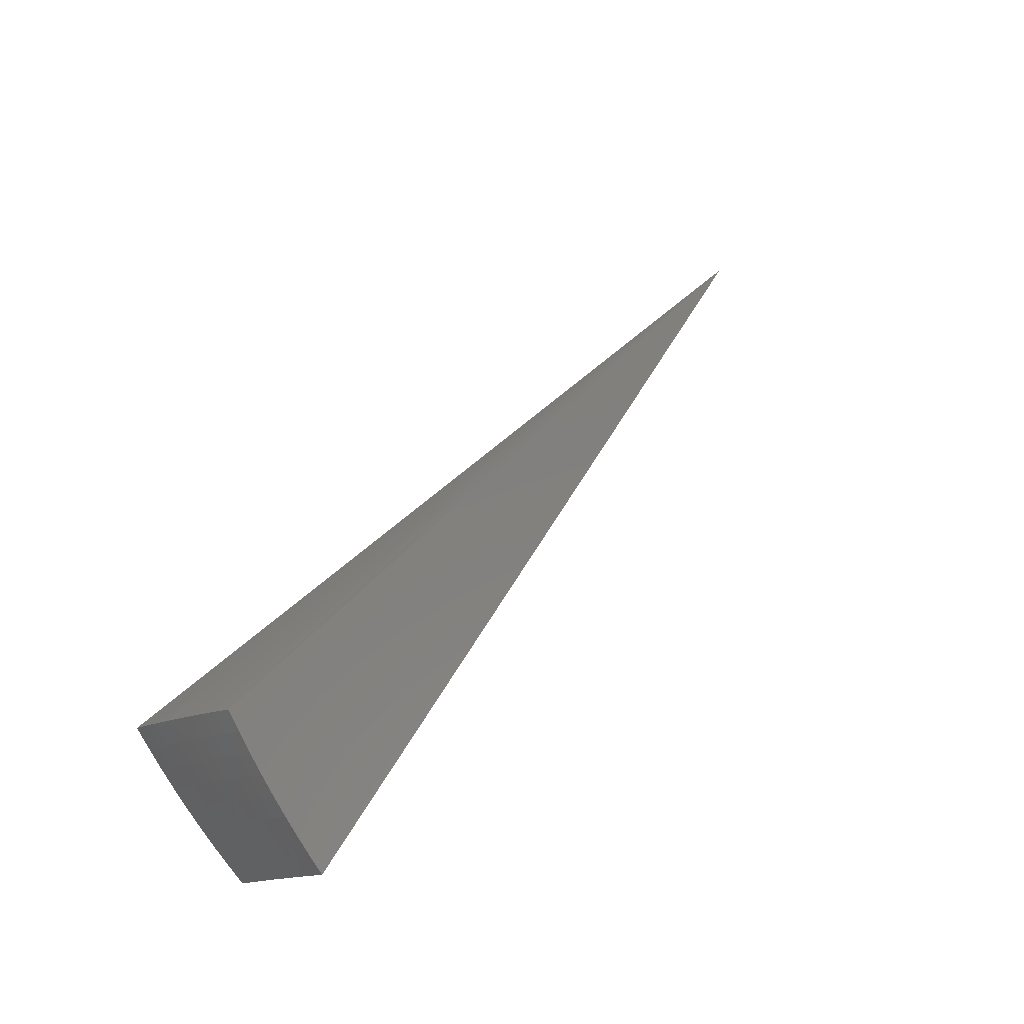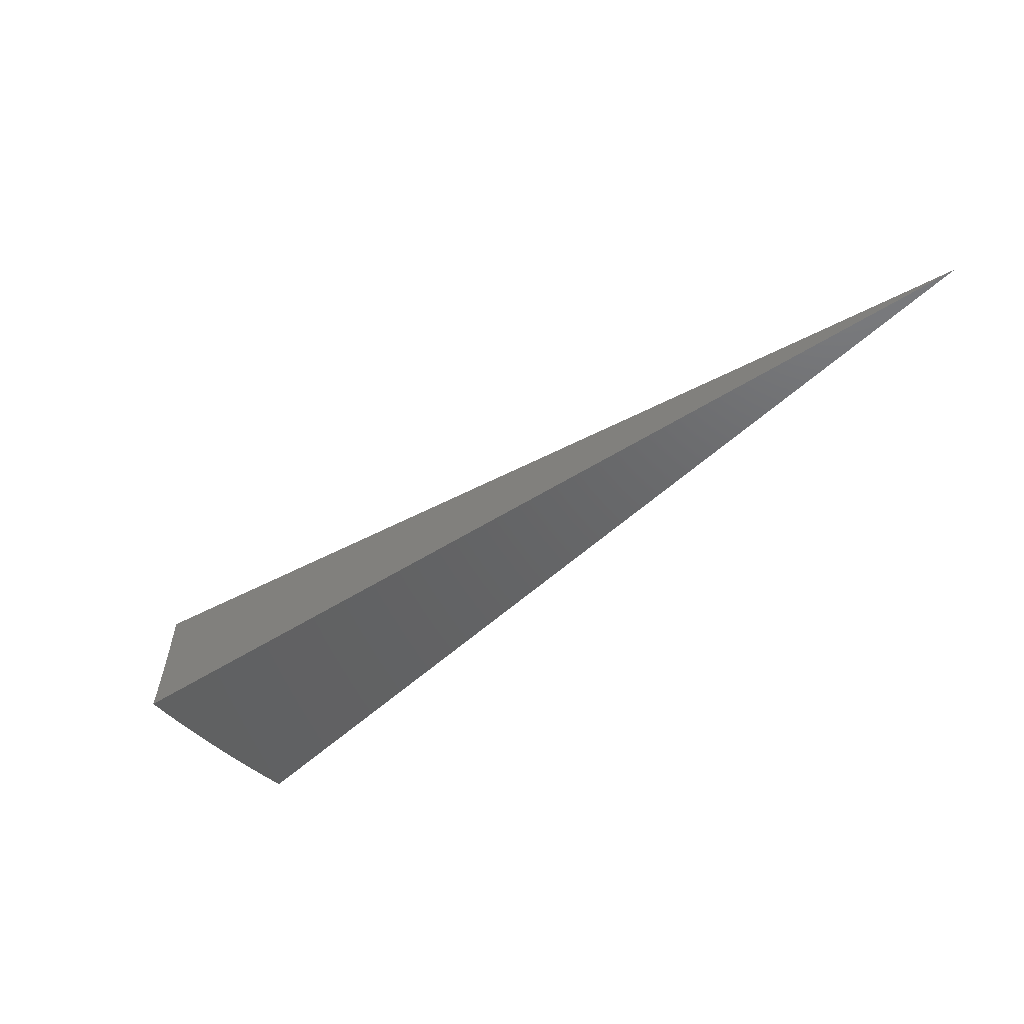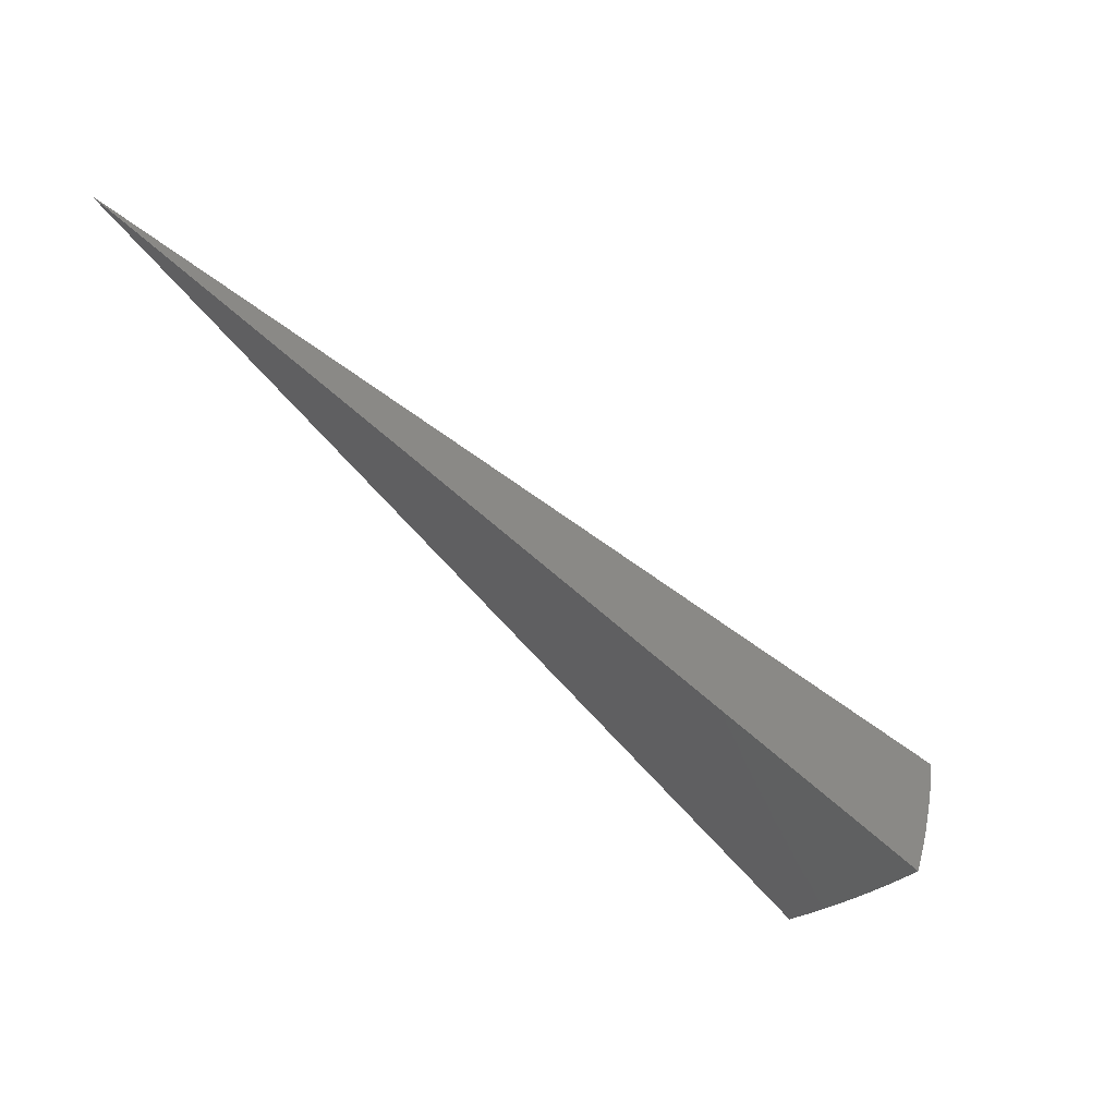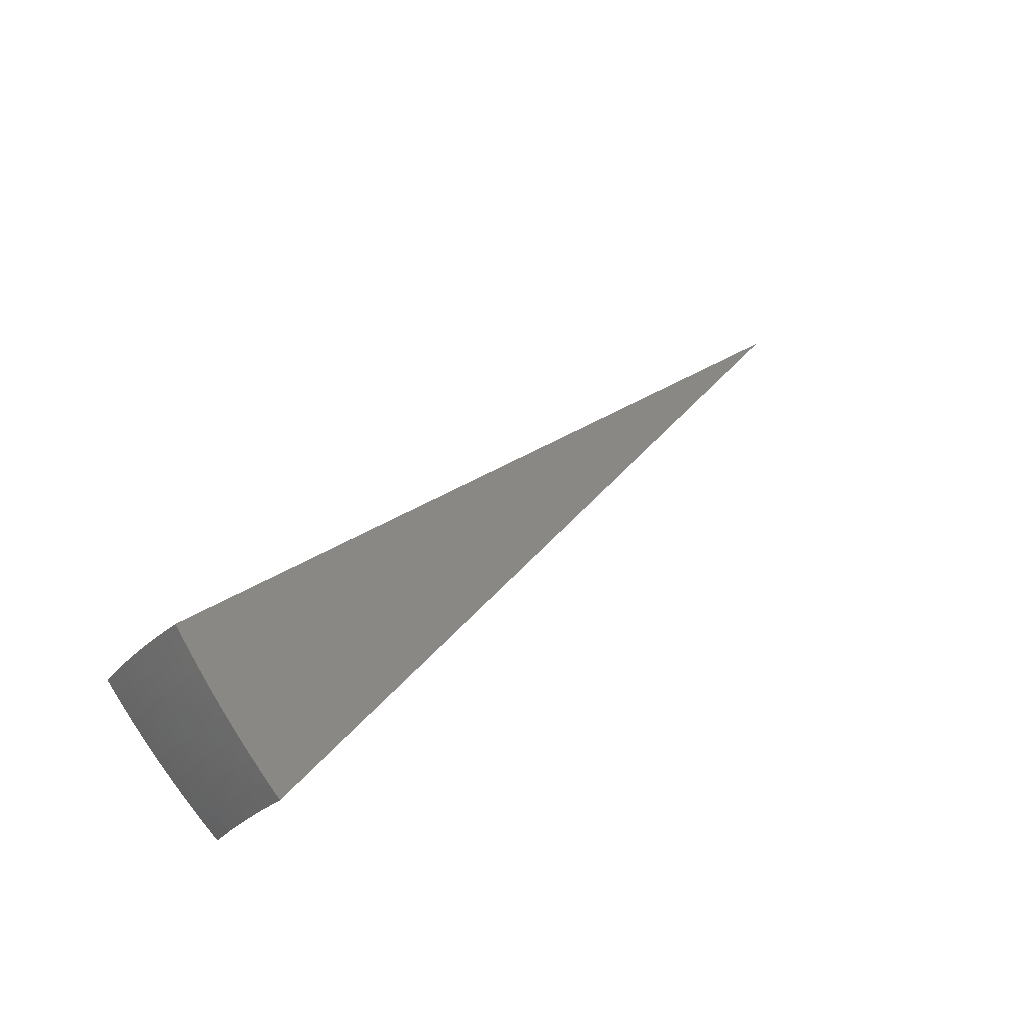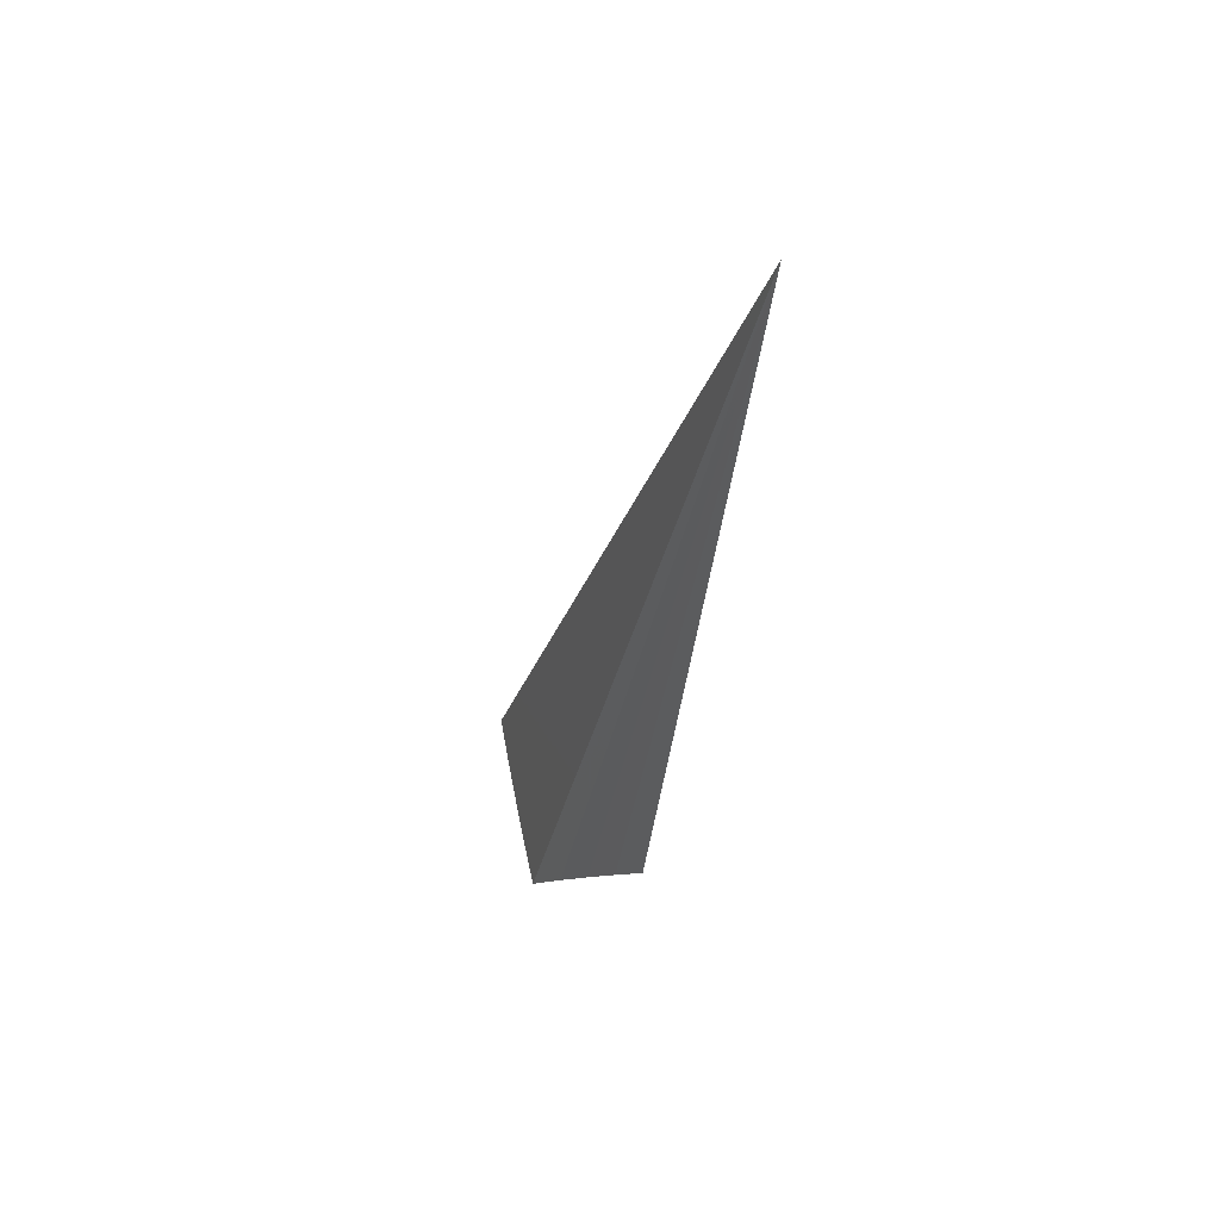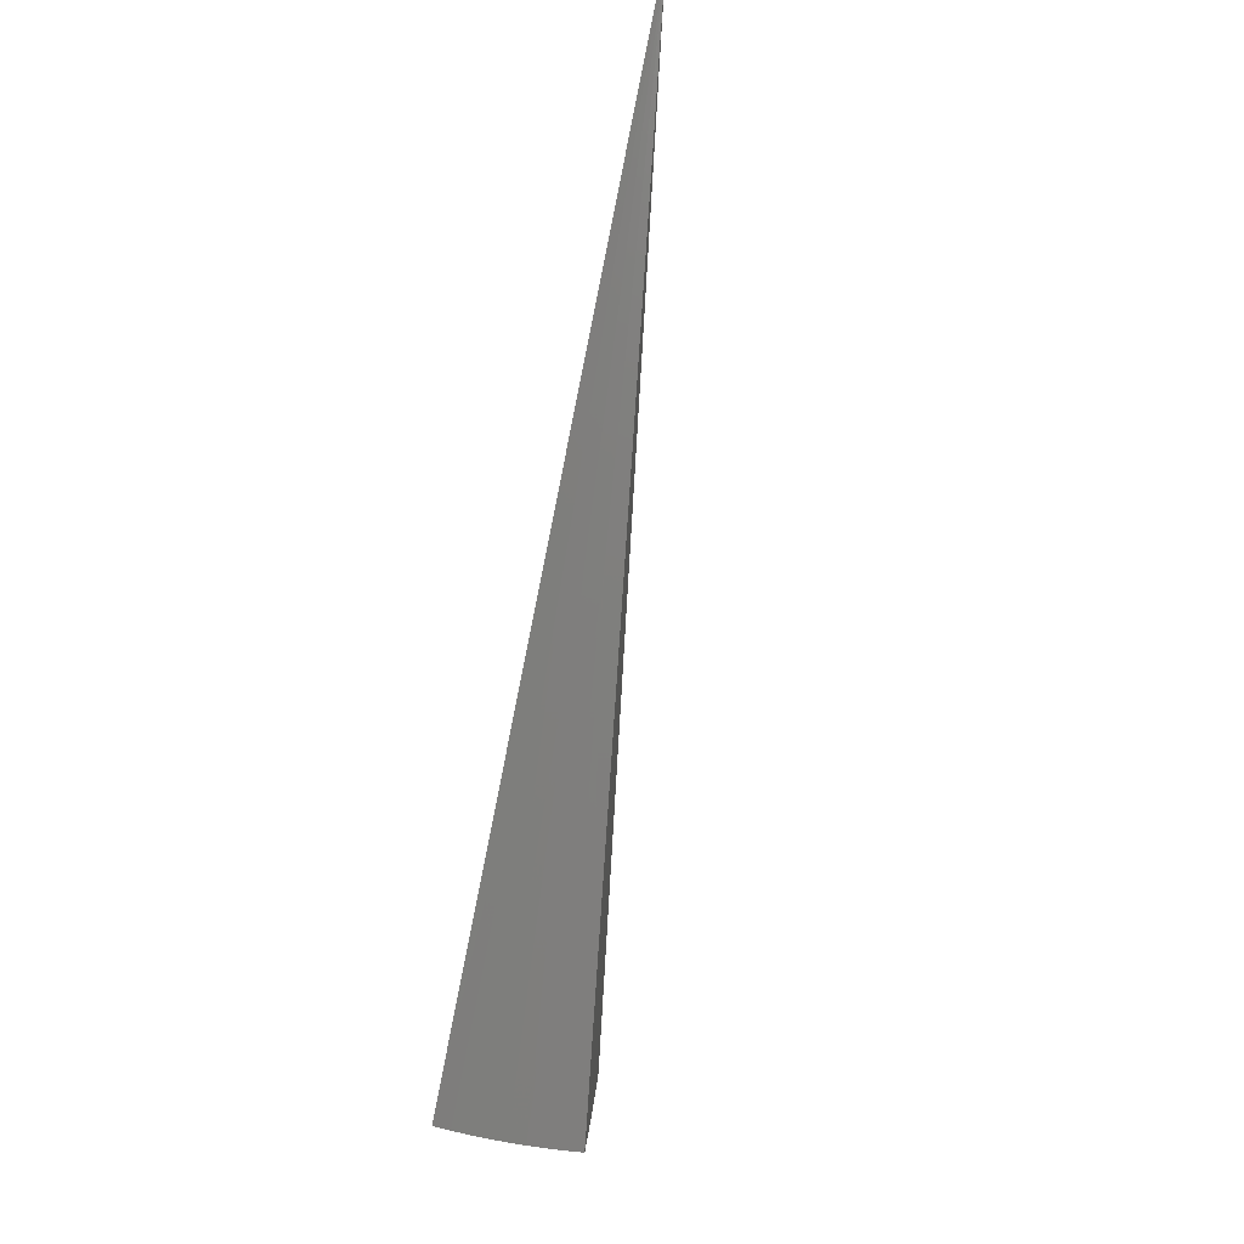
<metadata>
{"format":"stl","ext":"stl","renderer":"f3d","projection":"perspective","resolution":1024,"background":"white","views":[{"elev":-15.7,"azim":50.0,"up":"+Z"},{"elev":42.7,"azim":-83.3,"up":"+Y"},{"elev":46.5,"azim":-73.3,"up":"+Z"},{"elev":-30.7,"azim":59.9,"up":"+Z"},{"elev":20.5,"azim":172.9,"up":"+Z"},{"elev":60.5,"azim":15.0,"up":"+Z"}]}
</metadata>
<code>
# stl→obj: 84 verts, 164 faces
v 1.247 -7.07 -8.556
v 7.939e-15 0 0
v 1.277 -7.243 -8.388
v 1.307 -7.412 -8.217
v 1.336 -7.578 -8.041
v 1.365 -7.74 -7.862
v 1.393 -7.898 -7.68
v 1.42 -8.052 -7.494
v 1.446 -8.202 -7.305
v 1.472 -8.348 -7.113
v 2.843e-11 -7.353 -8.385
v -9.457e-17 -7.177 -8.553
v 0.1559 -7.348 -8.388
v 0.3131 -7.17 -8.553
v 0.3131 -7.343 -8.388
v 0.4715 -7.335 -8.388
v 0.4825 -7.506 -8.217
v 0.6456 -7.495 -8.217
v 0.6601 -7.662 -8.042
v 0.8279 -7.647 -8.042
v 0.8456 -7.81 -7.862
v 1.018 -7.791 -7.862
v 1.039 -7.95 -7.679
v 1.215 -7.926 -7.679
v 1.239 -8.081 -7.493
v 0.6256 -7.15 -8.554
v 0.6309 -7.323 -8.388
v 0.8098 -7.479 -8.217
v 0.9966 -7.628 -8.042
v 1.191 -7.767 -7.862
v 0.7913 -7.309 -8.388
v 0.937 -7.117 -8.554
v 0.9525 -7.29 -8.388
v 1.114 -7.268 -8.388
v 1.141 -7.438 -8.217
v 1.166 -7.605 -8.042
v 1.289 -8.377 -7.112
v 1.262 -8.233 -7.303
v 1.059 -8.106 -7.493
v 0.8629 -7.97 -7.679
v 0.6742 -7.826 -7.862
v 0.4933 -7.674 -8.042
v 0.3205 -7.515 -8.217
v 1.106 -8.403 -7.112
v 1.079 -8.258 -7.303
v 0.8798 -8.126 -7.493
v 0.688 -7.987 -7.679
v 0.5039 -7.839 -7.862
v 0.3276 -7.683 -8.042
v 0.1596 -7.52 -8.217
v 0.9227 -8.424 -7.111
v 0.8963 -8.278 -7.303
v 0.7015 -8.143 -7.493
v 0.5142 -7.999 -7.679
v 0.3346 -7.847 -7.862
v 0.1632 -7.688 -8.042
v 4.537e-11 -7.525 -8.213
v 0.7387 -8.442 -7.111
v 0.7146 -8.295 -7.303
v 0.5242 -8.156 -7.493
v 0.3415 -8.008 -7.679
v 0.1667 -7.852 -7.862
v 4.07e-11 -7.693 -8.038
v 0.5543 -8.456 -7.11
v 0.5341 -8.308 -7.303
v 0.3482 -8.165 -7.493
v 0.1701 -8.013 -7.679
v 3.194e-11 -7.857 -7.859
v 0.3697 -8.466 -7.11
v 0.3547 -8.317 -7.303
v 0.1734 -8.17 -7.493
v 2.128e-11 -8.017 -7.677
v 0.1849 -8.471 -7.11
v 0.1766 -8.323 -7.303
v 1.093e-11 -8.173 -7.491
v -8.143e-17 -8.473 -7.11
v 3.099e-12 -8.325 -7.302
v 0.9748 -7.461 -8.217
v 0.4685 -3.559 -4.278
v 0.3129 -3.576 -4.278
v 0.1566 -3.586 -4.278
v 0.1849 -4.234 -3.556
v 0.3694 -4.222 -3.556
v 0.5532 -4.202 -3.556
f 1 2 3
f 3 2 4
f 4 2 5
f 5 2 6
f 6 2 7
f 7 2 8
f 8 2 9
f 9 2 10
f 11 12 13
f 13 12 14
f 13 14 15
f 15 14 16
f 15 16 17
f 17 16 18
f 17 18 19
f 19 18 20
f 19 20 21
f 21 20 22
f 21 22 23
f 23 22 24
f 23 24 25
f 25 24 8
f 25 8 9
f 14 26 16
f 16 26 27
f 16 27 18
f 18 27 28
f 18 28 20
f 20 28 29
f 20 29 22
f 22 29 30
f 22 30 24
f 24 30 6
f 24 6 7
f 27 26 31
f 31 26 32
f 31 32 33
f 33 32 34
f 33 34 35
f 35 34 3
f 35 3 4
f 32 1 34
f 34 1 3
f 35 4 36
f 36 4 5
f 36 5 30
f 30 5 6
f 7 8 24
f 10 37 9
f 9 37 38
f 9 38 25
f 25 38 39
f 25 39 23
f 23 39 40
f 23 40 21
f 21 40 41
f 21 41 19
f 19 41 42
f 19 42 17
f 17 42 43
f 17 43 15
f 15 43 13
f 37 44 38
f 38 44 45
f 38 45 39
f 39 45 46
f 39 46 40
f 40 46 47
f 40 47 41
f 41 47 48
f 41 48 42
f 42 48 49
f 42 49 43
f 43 49 50
f 43 50 13
f 13 50 11
f 44 51 45
f 45 51 52
f 45 52 46
f 46 52 53
f 46 53 47
f 47 53 54
f 47 54 48
f 48 54 55
f 48 55 49
f 49 55 56
f 49 56 50
f 50 56 57
f 50 57 11
f 51 58 52
f 52 58 59
f 52 59 53
f 53 59 60
f 53 60 54
f 54 60 61
f 54 61 55
f 55 61 62
f 55 62 56
f 56 62 63
f 56 63 57
f 58 64 59
f 59 64 65
f 59 65 60
f 60 65 66
f 60 66 61
f 61 66 67
f 61 67 62
f 62 67 68
f 62 68 63
f 64 69 65
f 65 69 70
f 65 70 66
f 66 70 71
f 66 71 67
f 67 71 72
f 67 72 68
f 69 73 70
f 70 73 74
f 70 74 71
f 71 74 75
f 71 75 72
f 73 76 74
f 74 76 77
f 74 77 75
f 27 31 28
f 28 31 78
f 28 78 29
f 29 78 36
f 29 36 30
f 33 35 78
f 78 35 36
f 31 33 78
f 12 11 2
f 2 11 57
f 2 57 63
f 63 68 2
f 2 68 72
f 2 72 75
f 75 77 2
f 2 77 76
f 2 1 79
f 79 1 32
f 79 32 26
f 79 26 80
f 80 26 14
f 80 14 81
f 81 14 12
f 81 12 2
f 81 2 80
f 2 79 80
f 2 76 82
f 82 76 73
f 82 73 69
f 69 64 82
f 82 64 83
f 82 83 2
f 64 58 83
f 83 58 51
f 83 51 84
f 84 51 44
f 84 44 37
f 37 10 84
f 84 10 2
f 84 2 83

</code>
